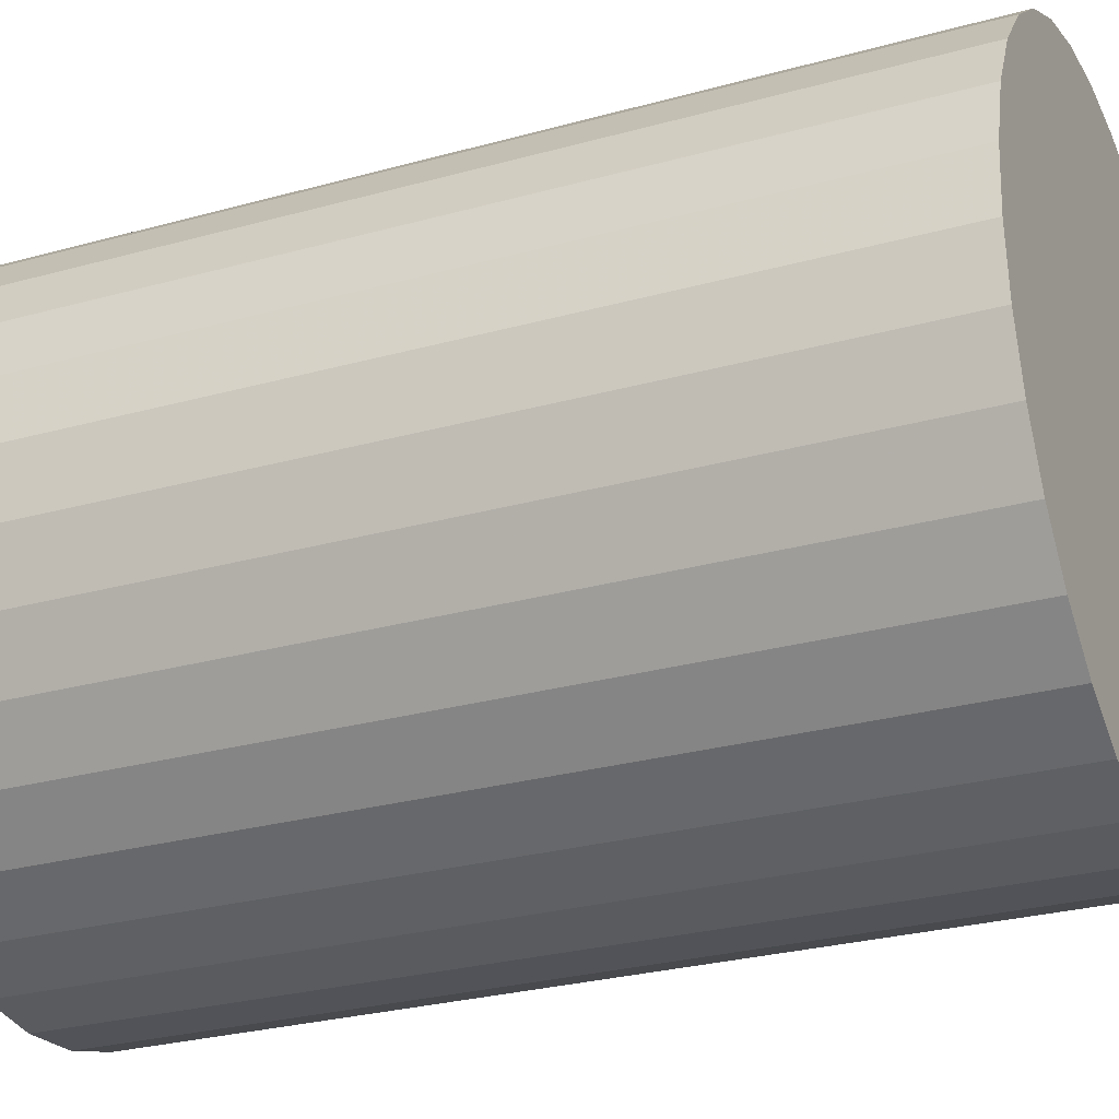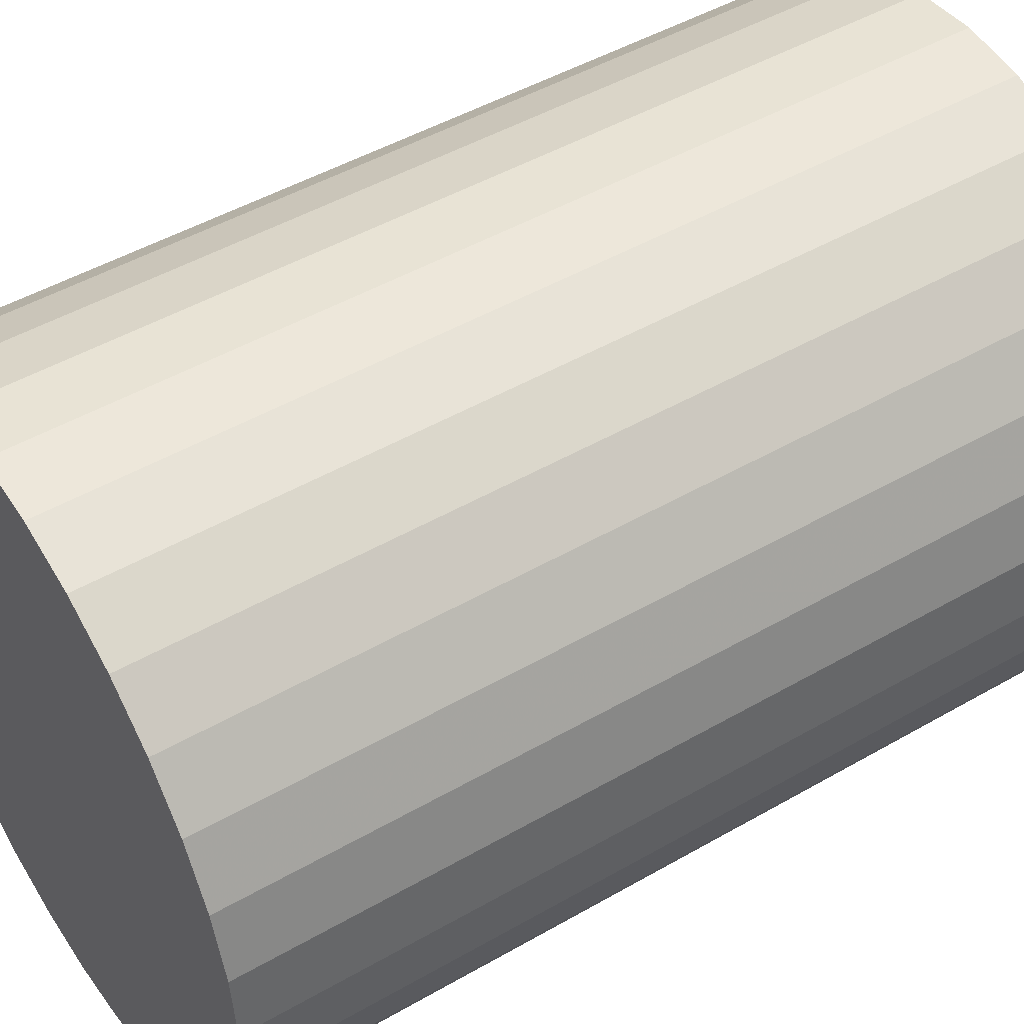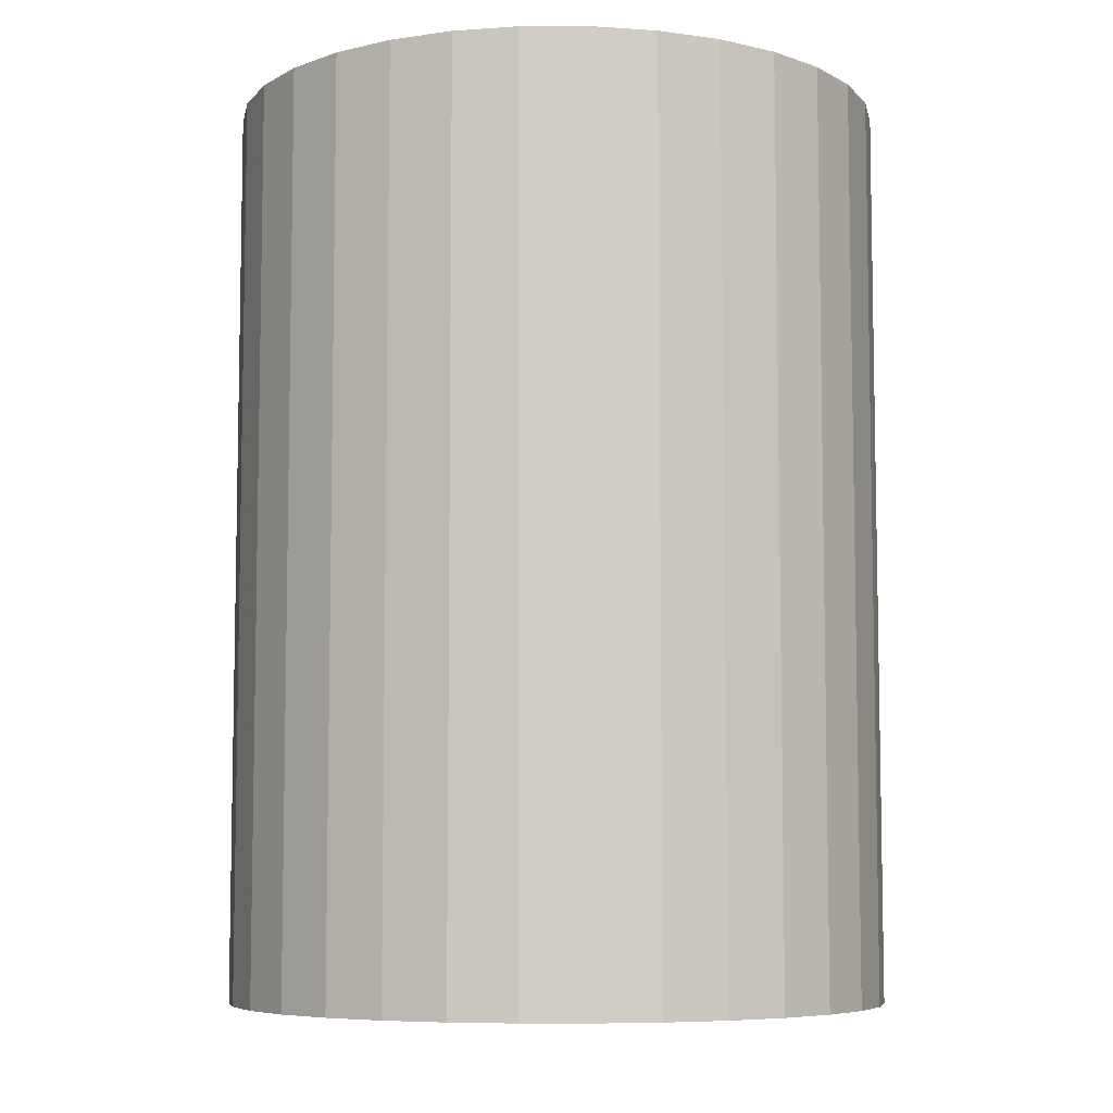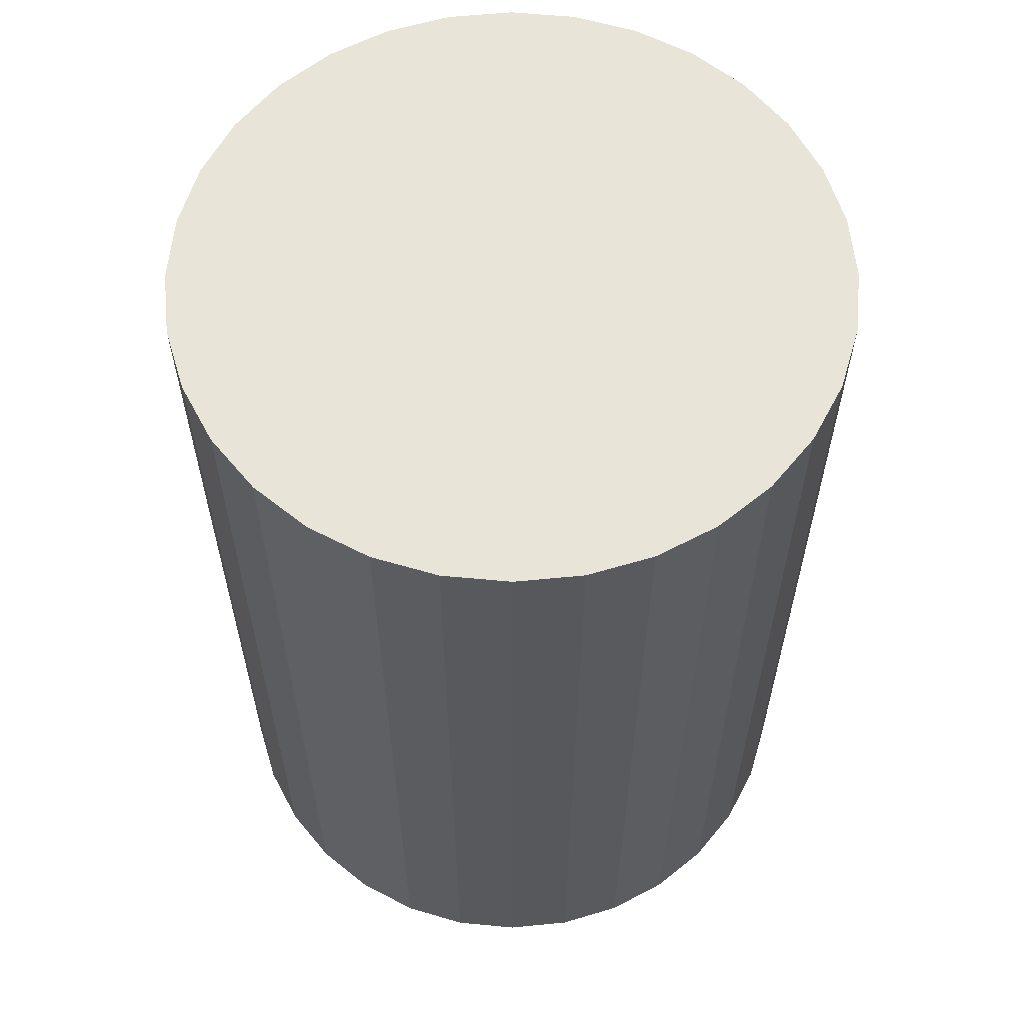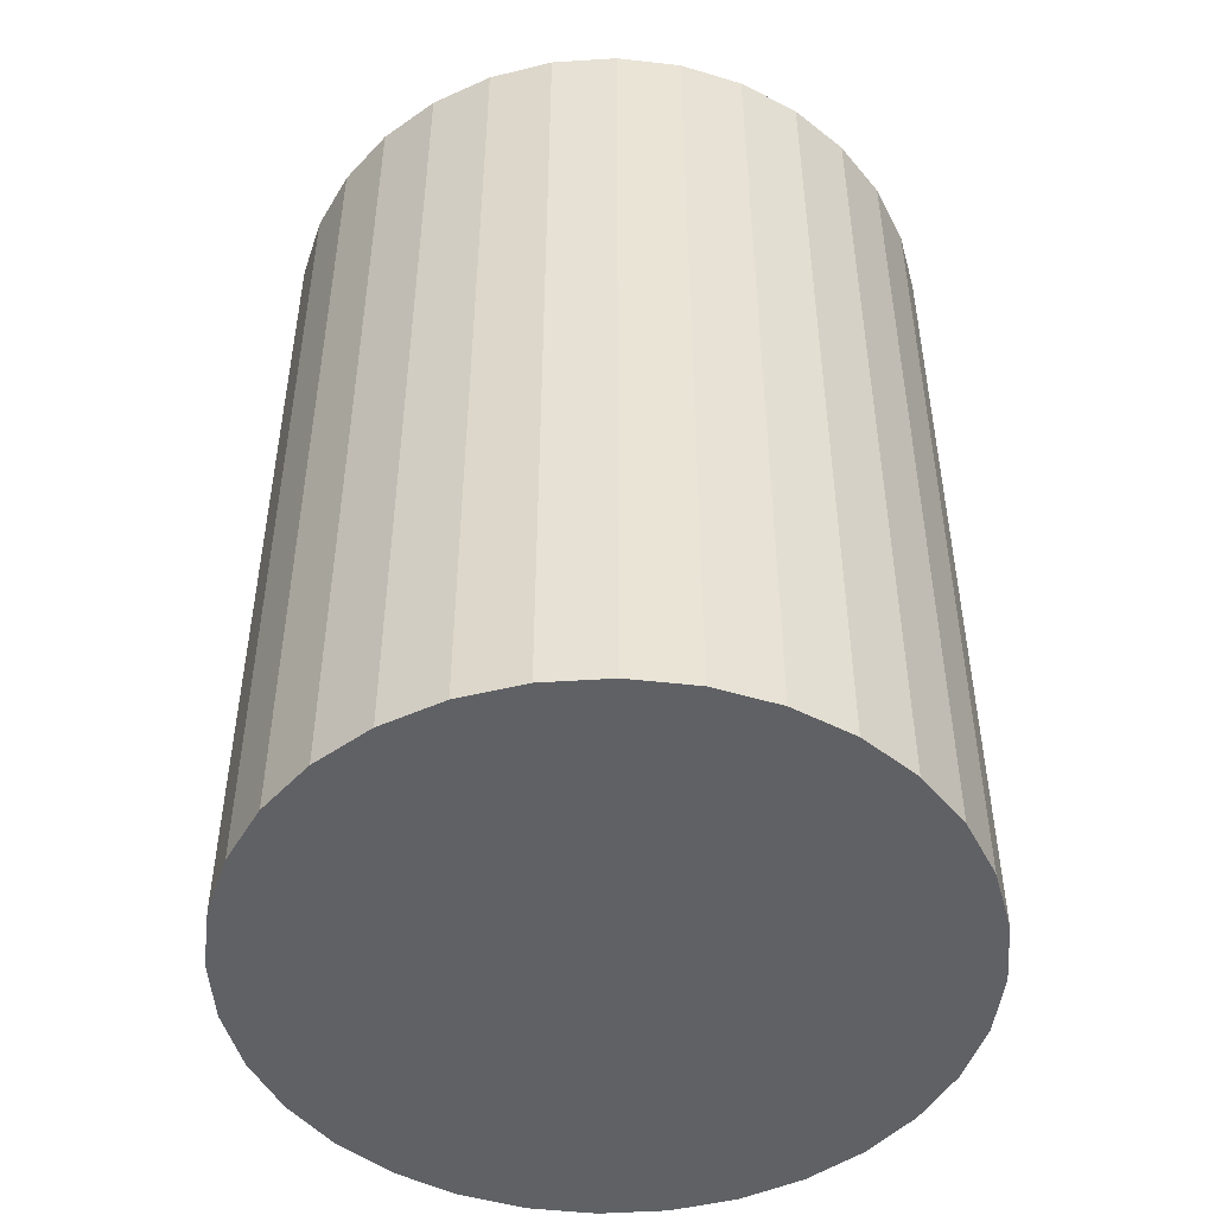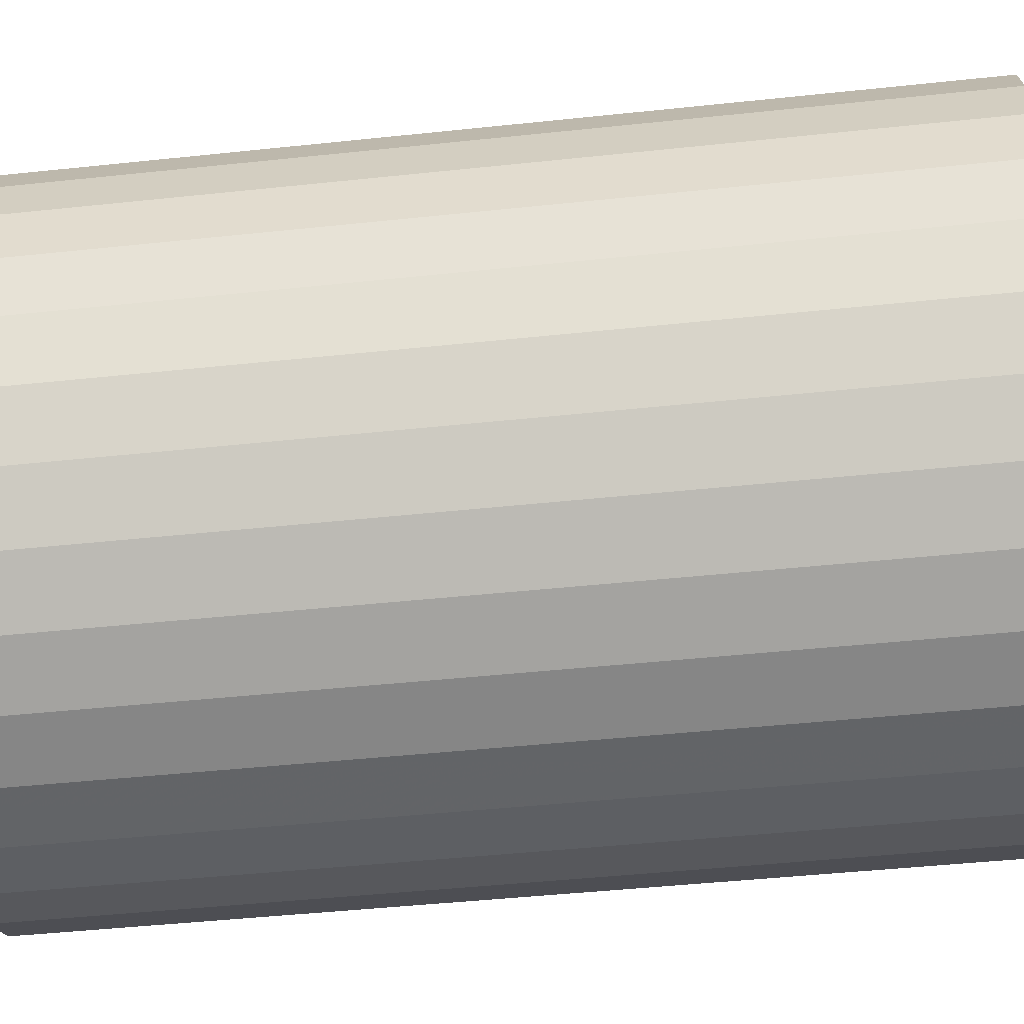
<metadata>
{"format":"obj","ext":"obj","renderer":"f3d","projection":"perspective","resolution":1024,"background":"white","views":[{"elev":-27.9,"azim":-67.1,"up":"+Y"},{"elev":47.9,"azim":-122.9,"up":"+Y"},{"elev":-7.0,"azim":-16.6,"up":"+Z"},{"elev":60.3,"azim":-112.6,"up":"+Z"},{"elev":-48.7,"azim":9.7,"up":"+Z"},{"elev":-45.6,"azim":-83.0,"up":"+Y"}]}
</metadata>
<code>
v 0 0 -0.03967
v 0.02879 0 -0.03967
v 0.02879 0 0.03967
v 0 0 0.03967
v 0.02823 0.005616 -0.03967
v 0.02823 0.005616 0.03967
v 0.0266 0.01102 -0.03967
v 0.0266 0.01102 0.03967
v 0.02393 0.01599 -0.03967
v 0.02393 0.01599 0.03967
v 0.02036 0.02036 -0.03967
v 0.02036 0.02036 0.03967
v 0.01599 0.02393 -0.03967
v 0.01599 0.02393 0.03967
v 0.01102 0.0266 -0.03967
v 0.01102 0.0266 0.03967
v 0.005616 0.02823 -0.03967
v 0.005616 0.02823 0.03967
v 0 0.02879 -0.03967
v 0 0.02879 0.03967
v -0.005616 0.02823 -0.03967
v -0.005616 0.02823 0.03967
v -0.01102 0.0266 -0.03967
v -0.01102 0.0266 0.03967
v -0.01599 0.02393 -0.03967
v -0.01599 0.02393 0.03967
v -0.02036 0.02036 -0.03967
v -0.02036 0.02036 0.03967
v -0.02393 0.01599 -0.03967
v -0.02393 0.01599 0.03967
v -0.0266 0.01102 -0.03967
v -0.0266 0.01102 0.03967
v -0.02823 0.005616 -0.03967
v -0.02823 0.005616 0.03967
v -0.02879 0 -0.03967
v -0.02879 0 0.03967
v -0.02823 -0.005616 -0.03967
v -0.02823 -0.005616 0.03967
v -0.0266 -0.01102 -0.03967
v -0.0266 -0.01102 0.03967
v -0.02393 -0.01599 -0.03967
v -0.02393 -0.01599 0.03967
v -0.02036 -0.02036 -0.03967
v -0.02036 -0.02036 0.03967
v -0.01599 -0.02393 -0.03967
v -0.01599 -0.02393 0.03967
v -0.01102 -0.0266 -0.03967
v -0.01102 -0.0266 0.03967
v -0.005616 -0.02823 -0.03967
v -0.005616 -0.02823 0.03967
v -0 -0.02879 -0.03967
v -0 -0.02879 0.03967
v 0.005616 -0.02823 -0.03967
v 0.005616 -0.02823 0.03967
v 0.01102 -0.0266 -0.03967
v 0.01102 -0.0266 0.03967
v 0.01599 -0.02393 -0.03967
v 0.01599 -0.02393 0.03967
v 0.02036 -0.02036 -0.03967
v 0.02036 -0.02036 0.03967
v 0.02393 -0.01599 -0.03967
v 0.02393 -0.01599 0.03967
v 0.0266 -0.01102 -0.03967
v 0.0266 -0.01102 0.03967
v 0.02823 -0.005616 -0.03967
v 0.02823 -0.005616 0.03967
f 2 1 5
f 2 5 3
f 3 5 6
f 3 6 4
f 5 1 7
f 5 7 6
f 6 7 8
f 6 8 4
f 7 1 9
f 7 9 8
f 8 9 10
f 8 10 4
f 9 1 11
f 9 11 10
f 10 11 12
f 10 12 4
f 11 1 13
f 11 13 12
f 12 13 14
f 12 14 4
f 13 1 15
f 13 15 14
f 14 15 16
f 14 16 4
f 15 1 17
f 15 17 16
f 16 17 18
f 16 18 4
f 17 1 19
f 17 19 18
f 18 19 20
f 18 20 4
f 19 1 21
f 19 21 20
f 20 21 22
f 20 22 4
f 21 1 23
f 21 23 22
f 22 23 24
f 22 24 4
f 23 1 25
f 23 25 24
f 24 25 26
f 24 26 4
f 25 1 27
f 25 27 26
f 26 27 28
f 26 28 4
f 27 1 29
f 27 29 28
f 28 29 30
f 28 30 4
f 29 1 31
f 29 31 30
f 30 31 32
f 30 32 4
f 31 1 33
f 31 33 32
f 32 33 34
f 32 34 4
f 33 1 35
f 33 35 34
f 34 35 36
f 34 36 4
f 35 1 37
f 35 37 36
f 36 37 38
f 36 38 4
f 37 1 39
f 37 39 38
f 38 39 40
f 38 40 4
f 39 1 41
f 39 41 40
f 40 41 42
f 40 42 4
f 41 1 43
f 41 43 42
f 42 43 44
f 42 44 4
f 43 1 45
f 43 45 44
f 44 45 46
f 44 46 4
f 45 1 47
f 45 47 46
f 46 47 48
f 46 48 4
f 47 1 49
f 47 49 48
f 48 49 50
f 48 50 4
f 49 1 51
f 49 51 50
f 50 51 52
f 50 52 4
f 51 1 53
f 51 53 52
f 52 53 54
f 52 54 4
f 53 1 55
f 53 55 54
f 54 55 56
f 54 56 4
f 55 1 57
f 55 57 56
f 56 57 58
f 56 58 4
f 57 1 59
f 57 59 58
f 58 59 60
f 58 60 4
f 59 1 61
f 59 61 60
f 60 61 62
f 60 62 4
f 61 1 63
f 61 63 62
f 62 63 64
f 62 64 4
f 63 1 65
f 63 65 64
f 64 65 66
f 64 66 4
f 65 1 2
f 65 2 66
f 66 2 3
f 66 3 4

</code>
